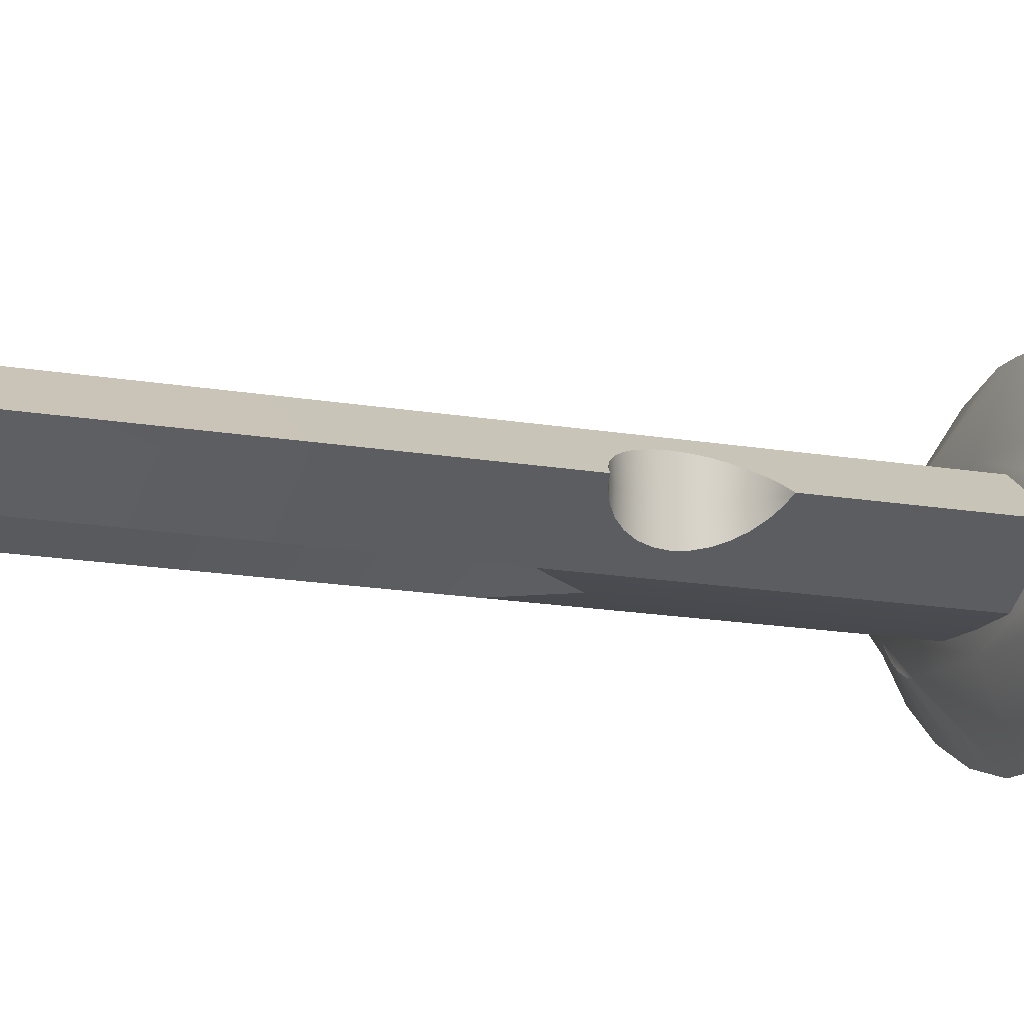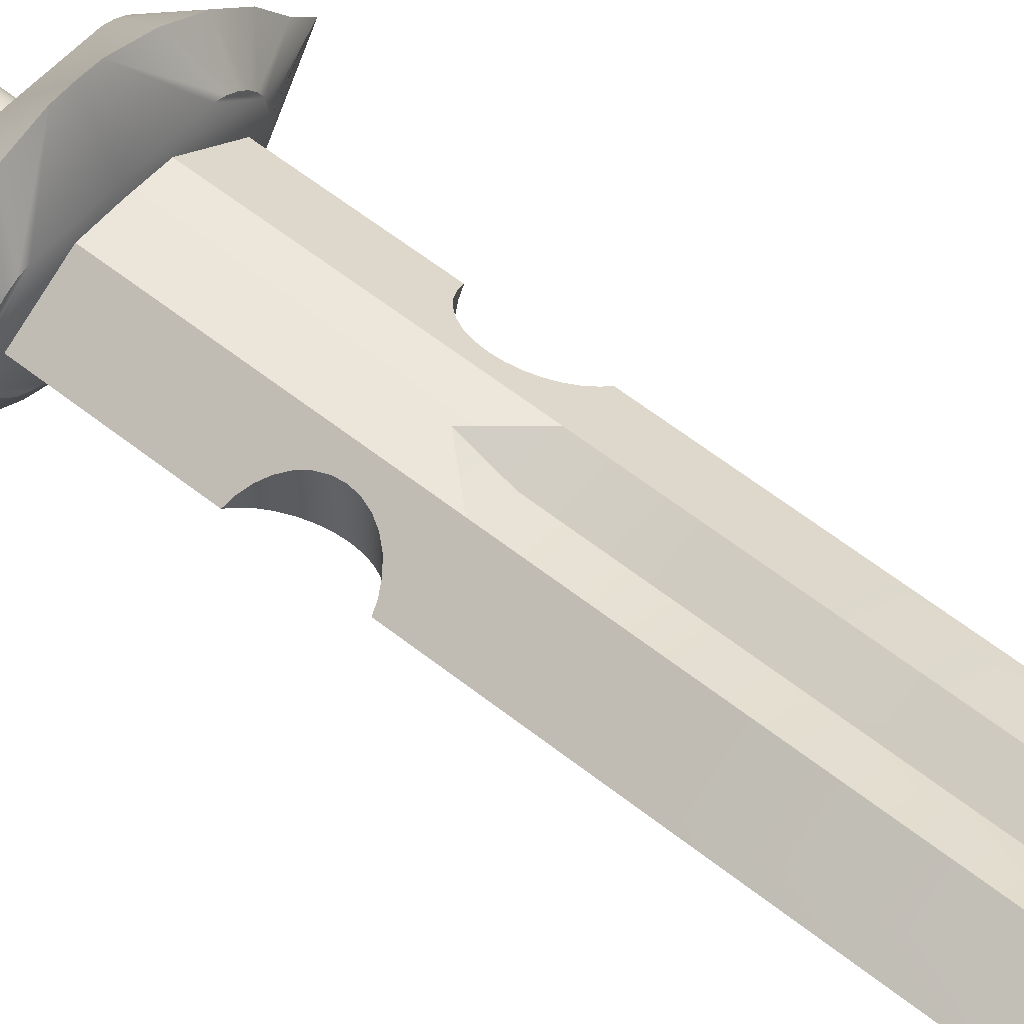
<metadata>
{"format":"obj","ext":"obj","renderer":"f3d","projection":"perspective","resolution":1024,"background":"white","views":[{"elev":-13.5,"azim":-113.4,"up":"+Z"},{"elev":55.0,"azim":130.5,"up":"+Z"}]}
</metadata>
<code>
o Circle
v 0 -0 0.728
v 0 1.458 0.7288
v -0.7071 1.458 0.7071
v -0.7071 -0 0.7071
v -0.9778 1.458 0.5316
v -1.066 1.458 0.4745
v -0.9142 1.458 0.5728
v -0.8741 1.458 0.5988
v -0.8554 1.458 0.6109
v -1.176 1.458 0.4029
v -0.8867 7.072 0.5907
v -1.112 4.888 0.4443
v -0.8544 7.072 0.6116
v -0.9378 7.072 0.5575
v -1.008 7.072 0.5123
v -1.329 5.212 0.3037
v -1.094 7.072 0.4561
v -1.194 7.072 0.3917
v -1.654 5.429 0.0933
v -1.304 1.458 0.3201
v -1.797 1.458 0
v 0 5.765 0.4103
v -0.7071 5.765 0.7071
v -1.045 8.28 0.4883
v -0.9755 8.28 0.533
v -0.9154 8.281 0.572
v -0.867 8.281 0.6034
v -0.8316 8.282 0.6264
v -0.8092 8.282 0.6409
v -0.7071 8.283 0.7071
v -1.797 8.274 1e-06
v -1.056 4.31 1e-06
v -1.056 4.31 0.4812
v -1.036 4.505 0.4936
v -1.036 4.505 1e-06
v -1.112 4.122 1e-06
v -1.112 4.122 0.4443
v -1.205 3.949 1e-06
v -1.329 3.798 1e-06
v -1.329 3.798 0.3037
v -1.481 3.674 1e-06
v -1.481 3.674 0.2054
v -1.654 3.581 1e-06
v -1.654 3.581 0.0933
v -1.481 5.337 1e-06
v -1.481 5.337 0.2054
v -1.654 5.429 1e-06
v -1.329 5.212 1e-06
v -1.205 5.061 1e-06
v -1.205 5.061 0.3843
v -1.112 4.888 1e-06
v -1.056 4.7 1e-06
v -1.056 4.7 0.4812
v -0.7071 16.4 0.7071
v 0 16.42 0.4021
v -0.7071 5.733 0.7071
v -1.797 16.4 2e-06
v 0 0.1295 2.147
v 0 0.6537 1
v -1.328 0.6537 0.9808
v -0.3821 0.1295 2.131
v -3.042 0.1295 0.3542
v -2.057 0.6537 0.3827
v -2.114 0.6537 0.1951
v -2.133 0.6537 0
v 0 -0.871 1.003
v -1.333 -0.871 0.9841
v -1.693 -0.871 0.8348
v -1.845 -0.871 0.7104
v 0 -0.5247 -0
v -1.965 0.6537 0.5556
v -1.84 0.6537 0.7071
v -1.689 0.6537 0.8315
v -1.516 0.6537 0.9239
v -1.166 0.1295 1.893
v -1.52 -0.871 0.9272
v -1.889 0.1295 1.507
v -2.522 0.1295 0.9875
v -1.969 -0.871 0.5589
v -3.428 0.1295 0
v -2.062 -0.871 0.386
v -2.119 -0.871 0.1984
v -3.384 0.1295 0
v -0.2138 -1.564 0.5162
v -0.2138 -0.446 0.5162
v -0.3104 -0.446 0.4646
v -0.3104 -1.564 0.4646
v -0.3951 -0.446 0.3951
v -0.3951 -1.564 0.3951
v -0.3951 -4.033 0.3951
v -0.4646 -4.033 0.3104
v -0.3951 -5.674 0.3951
v 0 -4.033 0.5588
v -0.109 -5.674 0.548
v -0.5162 -4.033 0.2138
v -0.109 -4.033 0.548
v -0.2138 -4.033 0.5162
v -0.2138 -5.674 0.5162
v -0.548 -5.674 0.109
v -0.3104 -4.033 0.4646
v -0.548 -4.033 0.109
v -0.5588 -4.033 -1e-06
v -0.9389 -5.674 -1e-06
v 0 -1.564 0.5588
v -0.109 -1.564 0.548
v -0.5162 -1.564 0.2138
v -0.548 -1.564 0.109
v -0.3104 -5.674 0.4646
v -0.4646 -5.674 0.3104
v -0.5162 -5.674 0.2138
v -1.205 3.949 0.3843
v 0 0.6537 0
v 0 -0.446 0.5588
v -0.109 -0.446 0.548
v -0.4646 -0.446 0.3104
v -0.4646 -1.564 0.3104
v -0.5162 -0.446 0.2138
v -0.548 -0.446 0.109
v -0.5588 -0.446 -0
v -0.5588 -1.564 -0
v 0.7071 -0 0.7071
v 1.066 1.458 0.4745
v 0.9778 1.458 0.5316
v 0.9142 1.458 0.5728
v 0.8741 1.458 0.5988
v 0.8554 1.458 0.6109
v 0.7071 1.458 0.7071
v 1.176 1.458 0.4029
v 0.8867 7.072 0.5907
v 0.8544 7.072 0.6116
v 1.056 4.7 0.4812
v 1.112 4.888 0.4443
v 0.9378 7.072 0.5575
v 1.008 7.072 0.5123
v 1.094 7.072 0.4561
v 1.194 7.072 0.3917
v 1.654 5.429 0.0933
v 1.304 1.458 0.3201
v 1.797 1.458 0
v 0 8.288 0.4063
v 1.045 8.28 0.4883
v 0.9755 8.28 0.533
v 0.9154 8.281 0.572
v 0.867 8.281 0.6034
v 0.8316 8.282 0.6264
v 0.8092 8.282 0.6409
v 0.7071 5.765 0.7071
v 0.7071 8.283 0.7071
v 1.797 8.274 1e-06
v 1.056 4.31 1e-06
v 1.036 4.505 1e-06
v 1.056 4.31 0.4812
v 1.112 4.122 1e-06
v 1.112 4.122 0.4443
v 1.205 3.949 1e-06
v 1.329 3.798 0.3037
v 1.329 3.798 1e-06
v 1.481 3.674 1e-06
v 1.654 3.581 1e-06
v 1.481 5.337 1e-06
v 1.654 5.429 1e-06
v 1.481 5.337 0.2054
v 1.329 5.212 0.3037
v 1.329 5.212 1e-06
v 1.205 5.061 1e-06
v 1.205 5.061 0.3843
v 1.112 4.888 1e-06
v 1.056 4.7 1e-06
v 0.7071 16.4 0.7071
v 0 4.934 0.73
v 1.797 16.4 2e-06
v 0 18.74 0.005334
v 0 17.3 0.7222
v 1.797 5.473 1e-06
v 1.328 0.6537 0.9808
v 1.166 0.1295 1.893
v 1.516 0.6537 0.9239
v 1.889 0.1295 1.507
v 2.522 0.1295 0.9875
v 3.042 0.1295 0.3542
v 1.965 0.6537 0.5556
v 2.057 0.6537 0.3827
v 3.364 0.1295 0
v 2.114 0.6537 0.1951
v 2.133 0.6537 0
v 1.52 -0.871 0.9272
v 1.689 0.6537 0.8315
v 1.84 0.6537 0.7071
v 1.333 -0.871 0.9841
v 0.3821 0.1295 2.131
v 1.693 -0.871 0.8348
v 1.845 -0.871 0.7104
v 1.969 -0.871 0.5589
v 2.062 -0.871 0.386
v 3.428 0.1295 0
v 2.119 -0.871 0.1984
v 3.384 0.1295 0
v 0.2138 -1.564 0.5162
v 0.3104 -1.564 0.4646
v 0.3104 -0.446 0.4646
v 0.2138 -0.446 0.5162
v 0.3951 -1.564 0.3951
v 0.3951 -0.446 0.3951
v 0.3951 -4.033 0.3951
v 0.4646 -5.674 0.3104
v 0.4646 -4.033 0.3104
v 0 -5.674 0.8519
v 0.109 -5.674 0.548
v 0.109 -4.033 0.548
v 0.5162 -4.033 0.2138
v 0.2138 -4.033 0.5162
v 0.548 -5.674 0.109
v 0.548 -4.033 0.109
v 0.3104 -4.033 0.4646
v 0.109 -1.564 0.548
v 0.5162 -1.564 0.2138
v 0.548 -1.564 0.109
v 0.5162 -5.674 0.2138
v 0.3951 -5.674 0.3951
v 0.3104 -5.674 0.4646
v 0.2138 -5.674 0.5162
v 1.036 4.505 0.4936
v 1.481 3.674 0.2054
v 1.654 3.581 0.0933
v 0.7071 5.733 0.7071
v 1.205 3.949 0.3843
v 1.797 3.538 1e-06
v 0.109 -0.446 0.548
v 0.4646 -1.564 0.3104
v 0.4646 -0.446 0.3104
v 0.5162 -0.446 0.2138
v 0.548 -0.446 0.109
v 0.5588 -1.564 -0
v 0.5588 -0.446 -0
v 0 0 -0.728
v -0.7071 1.458 -0.7071
v 0 1.458 -0.7288
v -0.7071 0 -0.7071
v -1.066 1.458 -0.4745
v -0.9778 1.458 -0.5316
v -0.9142 1.458 -0.5728
v -0.8741 1.458 -0.5988
v -0.8554 1.458 -0.6109
v -1.176 1.458 -0.4029
v -0.8867 7.072 -0.5907
v -0.8544 7.072 -0.6116
v -1.056 4.7 -0.4812
v -1.112 4.888 -0.4443
v -0.9378 7.072 -0.5575
v -1.008 7.072 -0.5123
v -1.329 5.212 -0.3037
v -1.094 7.072 -0.4561
v -1.194 7.072 -0.3917
v -1.654 5.429 -0.0933
v -1.304 1.458 -0.3201
v -1.797 5.473 1e-06
v -1.797 7.072 1e-06
v -1.797 0 0
v -0.7071 5.765 -0.7071
v 0 8.288 -0.4063
v -1.045 8.28 -0.4883
v -0.9755 8.28 -0.533
v -0.9154 8.281 -0.572
v -0.867 8.281 -0.6034
v -0.8316 8.282 -0.6264
v -0.8092 8.282 -0.6409
v -0.7071 8.283 -0.7071
v -1.036 4.505 -0.4936
v -1.112 4.122 -0.4443
v -1.205 3.949 -0.3843
v -1.329 3.798 -0.3037
v -1.481 5.337 -0.2054
v -1.205 5.061 -0.3843
v -0.7071 16.4 -0.7071
v 0 18.74 -0.005328
v -1.328 0.6537 -0.9808
v 0 0.6537 -1
v -1.166 0.1295 -1.893
v -1.889 0.1295 -1.507
v -1.689 0.6537 -0.8315
v -2.522 0.1295 -0.9875
v -2.057 0.6537 -0.3827
v -3.364 0.1295 0
v -2.114 0.6537 -0.1951
v 0 -0.871 -1.003
v -2.138 -0.871 -0
v -1.845 -0.871 -0.7104
v -1.693 -0.871 -0.8348
v -1.52 -0.871 -0.9272
v -1.516 0.6537 -0.9239
v -1.84 0.6537 -0.7071
v -1.965 0.6537 -0.5556
v -1.333 -0.871 -0.9841
v -0.3821 0.1295 -2.131
v 0 0.1295 -2.147
v -1.969 -0.871 -0.5589
v -3.042 0.1295 -0.3542
v -2.062 -0.871 -0.386
v -2.119 -0.871 -0.1984
v -0.2138 -1.564 -0.5162
v -0.3104 -1.564 -0.4646
v -0.3104 -0.446 -0.4646
v -0.2138 -0.446 -0.5162
v -0.3951 -1.564 -0.3951
v -0.3951 -0.446 -0.3951
v -0.3951 -4.033 -0.3951
v -0.4646 -4.033 -0.3104
v -0.109 -5.674 -0.548
v -0.5162 -5.674 -0.2138
v -0.5162 -4.033 -0.2138
v -0.109 -4.033 -0.548
v -0.2138 -5.674 -0.5162
v -0.2138 -4.033 -0.5162
v -0.3104 -5.674 -0.4646
v -0.3104 -4.033 -0.4646
v -0.548 -4.033 -0.109
v 0 -1.564 -0.5588
v 0 -4.033 -0.5588
v -0.109 -1.564 -0.548
v -0.5162 -1.564 -0.2138
v -0.548 -1.564 -0.109
v -0.548 -5.674 -0.109
v -0.4646 -5.674 -0.3104
v -0.3951 -5.674 -0.3951
v -1.056 4.31 -0.4812
v -1.481 3.674 -0.2054
v -1.654 3.581 -0.0933
v -0.7071 5.733 -0.7071
v 0 4.934 -0.73
v -1.797 3.538 1e-06
v -0.109 -0.446 -0.548
v 0 -0.446 -0.5588
v -0.4646 -1.564 -0.3104
v -0.4646 -0.446 -0.3104
v -0.5162 -0.446 -0.2138
v -0.548 -0.446 -0.109
v 0.7071 1.458 -0.7071
v 0.7071 0 -0.7071
v 0.9778 1.458 -0.5316
v 1.066 1.458 -0.4745
v 0.9142 1.458 -0.5728
v 0.8741 1.458 -0.5988
v 0.8554 1.458 -0.6109
v 1.176 1.458 -0.4029
v 0.8867 7.072 -0.5907
v 1.056 4.7 -0.4812
v 0.8544 7.072 -0.6116
v 0.9378 7.072 -0.5575
v 1.205 5.061 -0.3843
v 1.008 7.072 -0.5123
v 1.094 7.072 -0.4561
v 1.194 7.072 -0.3917
v 1.304 1.458 -0.3201
v 1.797 7.072 1e-06
v 1.797 0 0
v 0 5.765 -0.4103
v 0.7071 5.765 -0.7071
v 1.045 8.28 -0.4883
v 0.9755 8.28 -0.533
v 0.9154 8.281 -0.572
v 0.867 8.281 -0.6034
v 0.8316 8.282 -0.6264
v 0.8092 8.282 -0.6409
v 0.7071 8.283 -0.7071
v 1.205 3.949 -0.3843
v 1.481 3.674 -0.2054
v 1.481 5.337 -0.2054
v 1.654 5.429 -0.0933
v 1.329 5.212 -0.3037
v 1.112 4.888 -0.4443
v 0.7071 16.4 -0.7071
v 0 16.42 -0.402
v 0 17.3 -0.7222
v 1.328 0.6537 -0.9808
v 1.516 0.6537 -0.9239
v 1.889 0.1295 -1.507
v 1.84 0.6537 -0.7071
v 2.522 0.1295 -0.9875
v 3.042 0.1295 -0.3542
v 2.057 0.6537 -0.3827
v 2.114 0.6537 -0.1951
v 1.52 -0.871 -0.9272
v 1.693 -0.871 -0.8348
v 2.138 -0.871 -0
v 1.965 0.6537 -0.5556
v 1.689 0.6537 -0.8315
v 0.3821 0.1295 -2.131
v 1.333 -0.871 -0.9841
v 1.166 0.1295 -1.893
v 1.845 -0.871 -0.7104
v 1.969 -0.871 -0.5589
v 2.062 -0.871 -0.386
v 2.119 -0.871 -0.1984
v 0.2138 -1.564 -0.5162
v 0.2138 -0.446 -0.5162
v 0.3104 -0.446 -0.4646
v 0.3104 -1.564 -0.4646
v 0.3951 -0.446 -0.3951
v 0.3951 -1.564 -0.3951
v 0.3951 -4.033 -0.3951
v 0.4646 -4.033 -0.3104
v 0.4646 -5.674 -0.3104
v 0.5162 -4.033 -0.2138
v 0.5162 -5.674 -0.2138
v 0.109 -4.033 -0.548
v 0.2138 -4.033 -0.5162
v 0.2138 -5.674 -0.5162
v 0.548 -4.033 -0.109
v 0.3104 -4.033 -0.4646
v 0.5588 -4.033 -1e-06
v 0.9389 -5.674 -1e-06
v 0.548 -5.674 -0.109
v 0.109 -1.564 -0.548
v 0.5162 -1.564 -0.2138
v 0.548 -1.564 -0.109
v 0 -5.674 -0.8519
v 0.109 -5.674 -0.548
v 0.3104 -5.674 -0.4646
v 0.3951 -5.674 -0.3951
v 1.056 4.31 -0.4812
v 1.112 4.122 -0.4443
v 1.036 4.505 -0.4936
v 0.7071 5.733 -0.7071
v 1.329 3.798 -0.3037
v 1.654 3.581 -0.0933
v 0.109 -0.446 -0.548
v 0.4646 -0.446 -0.3104
v 0.4646 -1.564 -0.3104
v 0.5162 -0.446 -0.2138
v 0.548 -0.446 -0.109
v 0 -7.339 -1e-06
f 1 2 3 4
f 24 18 17 25
f 25 17 15 26
f 26 15 14 27
f 27 14 11 28
f 28 11 13 29
f 32 33 34 35
f 36 37 33 32
f 41 42 40 39
f 41 43 44 42
f 53 52 35 34
f 121 122 123
f 121 123 124
f 121 124 125
f 121 125 126
f 121 126 127
f 122 121 128
f 129 130 131 132
f 128 121 138
f 141 142 135 136
f 142 143 134 135
f 143 144 133 134
f 144 145 129 133
f 145 146 130 129
f 147 130 146 148
f 153 150 152 154
f 160 162 163 164
f 165 164 163 166
f 223 128 138 224
f 227 224 138 139
f 238 239 240
f 238 240 241
f 238 241 242
f 238 242 243
f 239 238 244
f 245 246 247 248
f 244 238 255
f 253 254 256 257
f 261 262 252 253
f 262 263 250 252
f 263 264 249 250
f 264 265 245 249
f 265 266 246 245
f 36 269 270 38
f 38 270 271 39
f 326 244 255 327
f 237 236 328 329
f 235 237 337 338
f 358 352 351 359
f 359 351 350 360
f 360 350 348 361
f 361 348 345 362
f 362 345 347 363
f 160 367 368 161
f 160 164 369 367
f 368 174 161
f 342 420 421 341
f 343 422 420 342
f 4 5 6
f 4 7 5
f 4 8 7
f 4 9 8
f 4 3 9
f 6 10 4
f 11 12 53 13
f 14 50 12 11
f 15 16 50 14
f 17 46 16 15
f 18 19 46 17
f 10 20 4
f 18 257 256 19
f 21 258 4 20
f 22 140 30 23
f 23 30 29 13
f 24 31 257 18
f 36 38 111 37
f 38 39 40 111
f 45 46 19 47
f 45 48 16 46
f 49 50 16 48
f 51 12 50 49
f 52 53 12 51
f 54 55 173
f 170 22 23 56
f 57 54 172
f 172 54 173
f 44 43 330
f 19 256 47
f 140 55 54 30
f 54 24 25
f 54 25 26
f 54 26 27
f 54 27 28
f 54 28 29
f 30 54 29
f 54 57 31 24
f 8 33 37 7
f 9 34 33 8
f 40 42 10 6
f 42 44 20 10
f 2 170 56 3
f 5 111 40 6
f 330 21 20 44
f 7 37 111 5
f 207 103 431
f 1 121 127 2
f 133 129 132 166
f 134 133 166 163
f 135 134 163 162
f 136 135 162 137
f 136 137 174 354
f 139 138 121 355
f 22 147 148 140
f 141 136 354 149
f 150 151 222 152
f 153 154 226 155
f 155 226 156 157
f 158 157 156 223
f 158 223 224 159
f 160 161 137 162
f 167 165 166 132
f 168 167 132 131
f 169 173 55
f 170 225 147 22
f 171 172 169
f 172 173 169
f 131 222 151 168
f 224 227 159
f 137 161 174
f 140 148 169 55
f 169 142 141
f 169 143 142
f 169 144 143
f 169 145 144
f 169 146 145
f 148 146 169
f 169 141 149 171
f 125 124 154 152
f 126 125 152 222
f 156 122 128 223
f 2 127 225 170
f 123 122 156 226
f 124 123 226 154
f 207 431 411
f 235 238 236 237
f 238 243 236
f 249 245 248 273
f 250 249 273 251
f 252 250 251 272
f 253 252 272 254
f 21 255 238 258
f 356 259 267 260
f 259 246 266 267
f 261 253 257 31
f 32 35 268 325
f 36 32 325 269
f 41 39 271 326
f 41 326 327 43
f 45 47 254 272
f 45 272 251 48
f 49 48 251 273
f 51 49 273 248
f 52 51 248 247
f 274 373 372
f 329 328 259 356
f 57 275 274
f 275 373 274
f 247 268 35 52
f 327 330 43
f 254 47 256
f 260 267 274 372
f 274 262 261
f 274 263 262
f 274 264 263
f 274 265 264
f 274 266 265
f 267 266 274
f 274 261 31 57
f 242 241 269 325
f 243 242 325 268
f 271 239 244 326
f 240 239 271 270
f 330 327 255 21
f 241 240 270 269
f 416 431 103
f 338 339 340
f 338 341 339
f 338 342 341
f 338 343 342
f 338 337 343
f 340 344 338
f 345 370 346 347
f 348 349 370 345
f 350 369 349 348
f 351 367 369 350
f 352 368 367 351
f 344 353 338
f 352 354 174 368
f 139 355 338 353
f 356 260 364 357
f 357 364 363 347
f 358 149 354 352
f 150 420 422 151
f 153 421 420 150
f 153 155 365 421
f 155 157 424 365
f 158 366 424 157
f 158 159 425 366
f 165 349 369 164
f 167 370 349 165
f 168 346 370 167
f 371 372 373
f 329 356 357 423
f 171 371 275
f 275 371 373
f 346 168 151 422
f 425 159 227
f 260 372 371 364
f 371 358 359
f 371 359 360
f 371 360 361
f 371 361 362
f 371 362 363
f 364 371 363
f 371 171 149 358
f 424 366 344 340
f 366 425 353 344
f 237 329 423 337
f 339 365 424 340
f 227 139 353 425
f 341 421 365 339
f 416 411 431
f 423 357 347 346 422 343 337
f 225 127 126 222 131 130 147
f 34 9 3 56 23 13 53
f 268 247 246 259 328 236 243
f 58 59 60 61
f 65 59 112
f 185 112 59
f 65 112 277
f 185 277 112
f 63 71 72 73 74 60 59 65 64
f 61 60 74 75
f 75 74 73 77
f 77 73 72 78
f 78 72 71 62
f 62 71 63 80
f 80 63 64 283
f 283 64 65 83
f 66 286 70
f 66 58 61 67
f 67 61 75 76
f 76 75 77 68
f 68 77 78 69
f 69 78 62 79
f 79 62 80 81
f 81 80 283 82
f 82 283 83 286
f 58 190 175 59
f 190 176 177 175
f 176 178 187 177
f 178 179 188 187
f 179 180 181 188
f 180 195 182 181
f 195 183 184 182
f 183 197 185 184
f 66 70 384
f 66 189 190 58
f 189 186 176 190
f 186 191 178 176
f 191 192 179 178
f 192 193 180 179
f 193 194 195 180
f 194 196 183 195
f 196 384 197 183
f 295 294 276 277
f 294 278 290 276
f 278 279 280 290
f 279 281 291 280
f 281 297 292 291
f 297 80 282 292
f 80 283 284 282
f 283 83 65 284
f 285 70 286
f 285 293 294 295
f 293 289 278 294
f 289 288 279 278
f 288 287 281 279
f 287 296 297 281
f 296 298 80 297
f 298 299 283 80
f 299 286 83 283
f 295 277 374 387
f 387 374 375 389
f 389 375 386 376
f 376 386 377 378
f 378 377 385 379
f 379 385 380 195
f 195 380 381 183
f 183 381 185 197
f 285 384 70
f 285 295 387 388
f 388 387 389 382
f 382 389 376 383
f 383 376 378 390
f 390 378 379 391
f 391 379 195 392
f 392 195 183 393
f 393 183 197 384
f 383 390 391 392 393 384 285 388 382
f 282 284 65 277 276 290 280 291 292
f 287 288 289 293 285 286 299 298 296
f 196 194 193 192 191 186 189 66 384
f 175 177 187 188 181 182 184 185 59
f 380 385 377 386 375 374 277 185 381
f 67 76 68 69 79 81 82 286 66
f 84 85 86 87
f 87 86 88 89
f 104 113 114 105
f 105 114 85 84
f 89 88 115 116
f 116 115 117 106
f 106 117 118 107
f 107 118 119 120
f 89 116 91 90
f 116 106 95 91
f 105 84 97 96
f 84 87 100 97
f 87 89 90 100
f 198 199 200 201
f 199 202 203 200
f 216 210 213 217
f 104 215 228 113
f 215 198 201 228
f 202 229 230 203
f 229 216 231 230
f 216 217 232 231
f 217 233 234 232
f 202 204 206 229
f 229 206 210 216
f 198 211 214 199
f 199 214 204 202
f 300 301 302 303
f 301 304 305 302
f 313 312 314 315
f 317 318 311 319
f 317 319 331 332
f 319 300 303 331
f 304 333 334 305
f 333 320 335 334
f 320 321 336 335
f 321 120 119 336
f 304 306 307 333
f 333 307 310 320
f 319 311 313 300
f 300 313 315 301
f 301 315 306 304
f 394 395 396 397
f 397 396 398 399
f 401 403 404 402
f 317 413 405 318
f 414 415 408 403
f 317 332 426 413
f 413 426 395 394
f 399 398 427 428
f 428 427 429 414
f 414 429 430 415
f 415 430 234 233
f 399 428 401 400
f 428 414 403 401
f 413 394 406 405
f 394 397 409 406
f 397 399 400 409
f 90 91 109 92
f 91 95 110 109
f 96 97 98 94
f 95 101 99 110
f 97 100 108 98
f 100 90 92 108
f 104 105 96 93
f 106 107 101 95
f 107 120 102 101
f 204 219 205 206
f 206 205 218 210
f 209 208 221 211
f 210 218 212 213
f 211 221 220 214
f 214 220 219 204
f 104 93 209 215
f 215 209 211 198
f 217 213 410 233
f 306 324 323 307
f 307 323 309 310
f 311 308 312 313
f 310 309 322 316
f 315 314 324 306
f 320 310 316 321
f 321 316 102 120
f 400 401 402 419
f 405 406 407 417
f 403 408 412 404
f 406 409 418 407
f 409 400 419 418
f 415 233 410 408
f 93 96 94 207
f 101 102 103 99
f 93 207 208 209
f 213 212 411 410
f 318 416 308 311
f 316 322 103 102
f 318 405 417 416
f 408 410 411 412
f 108 92 109 110 99 103 207 94 98
f 324 314 312 308 416 103 322 309 323
f 220 221 208 207 411 212 218 205 219
f 419 402 404 412 411 416 417 407 418

</code>
